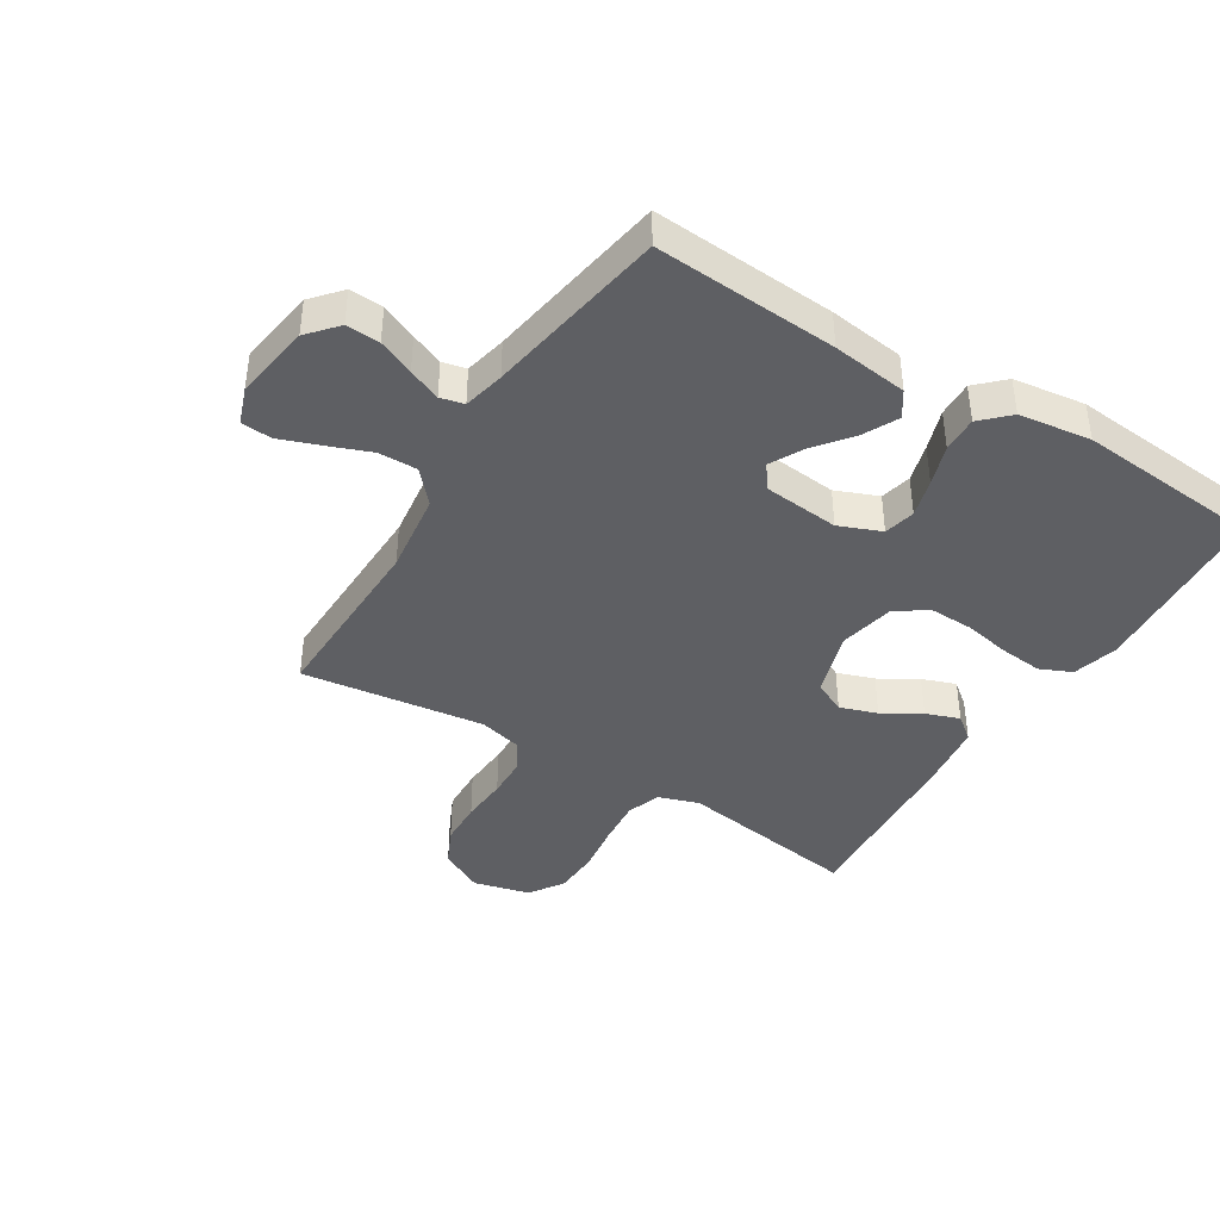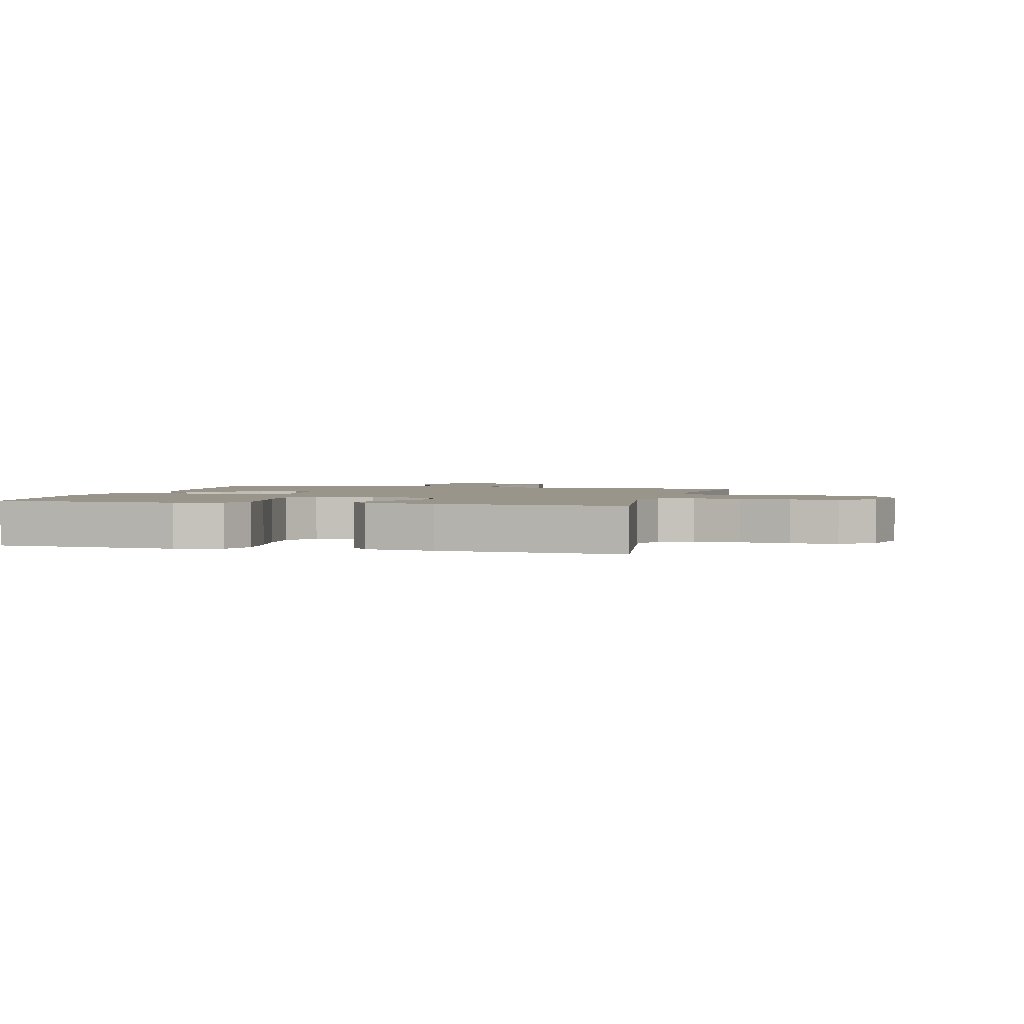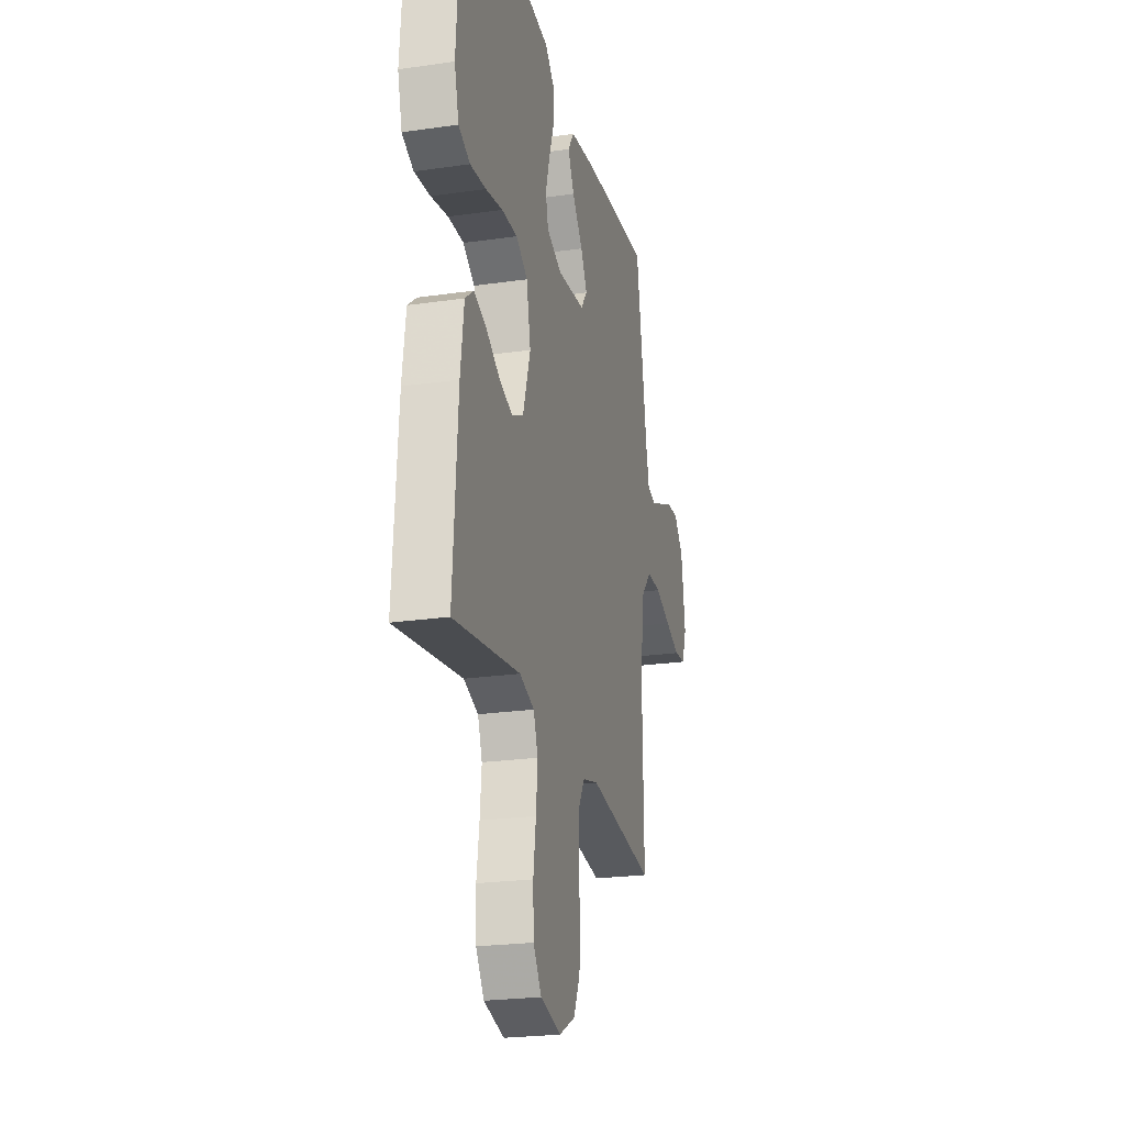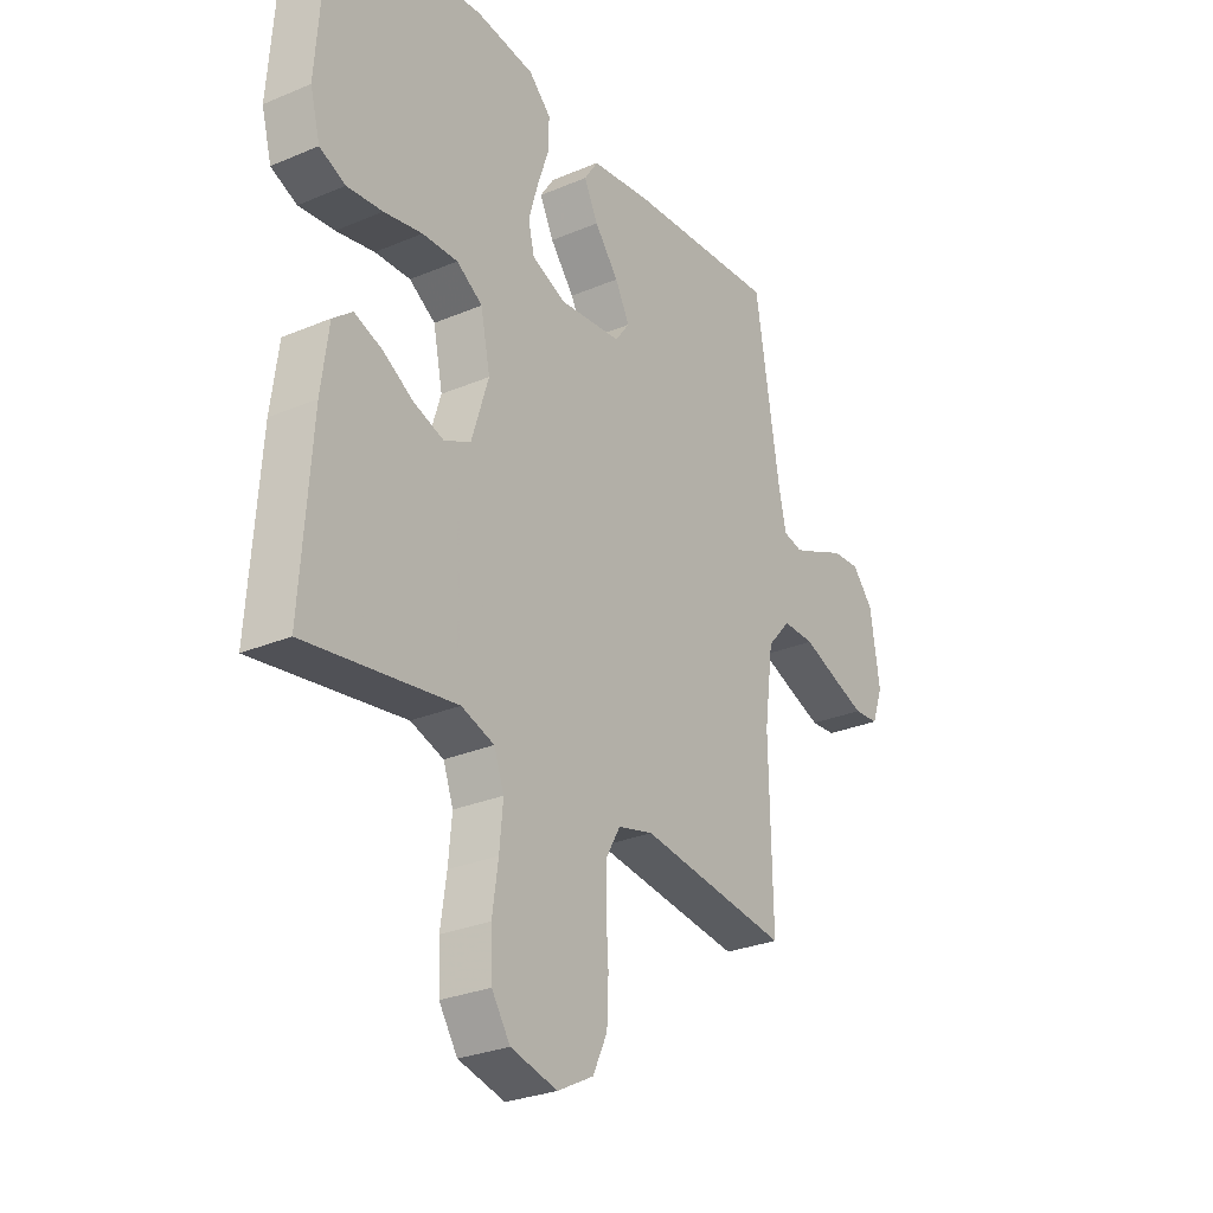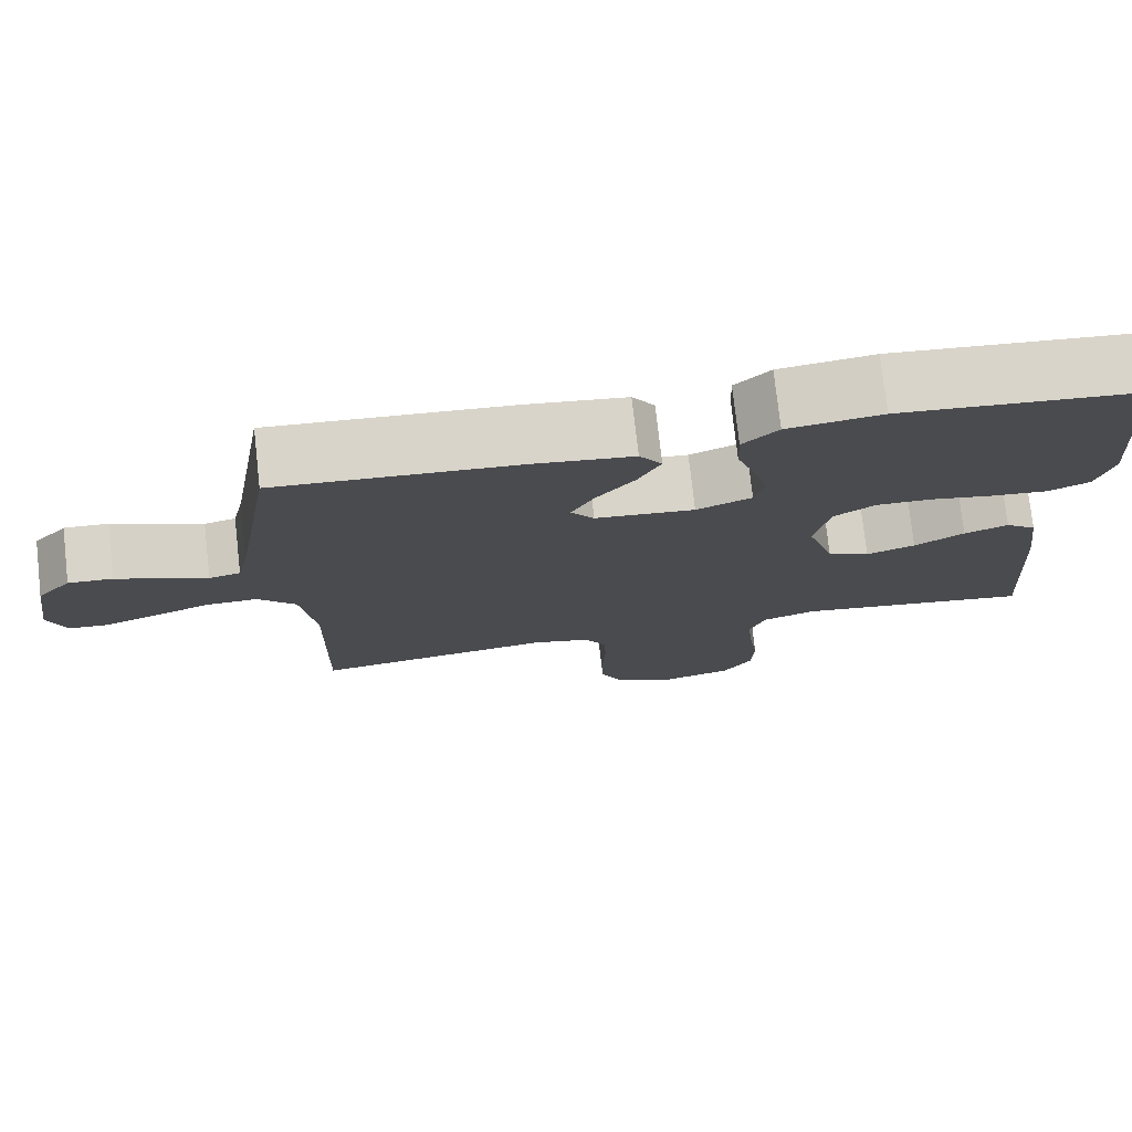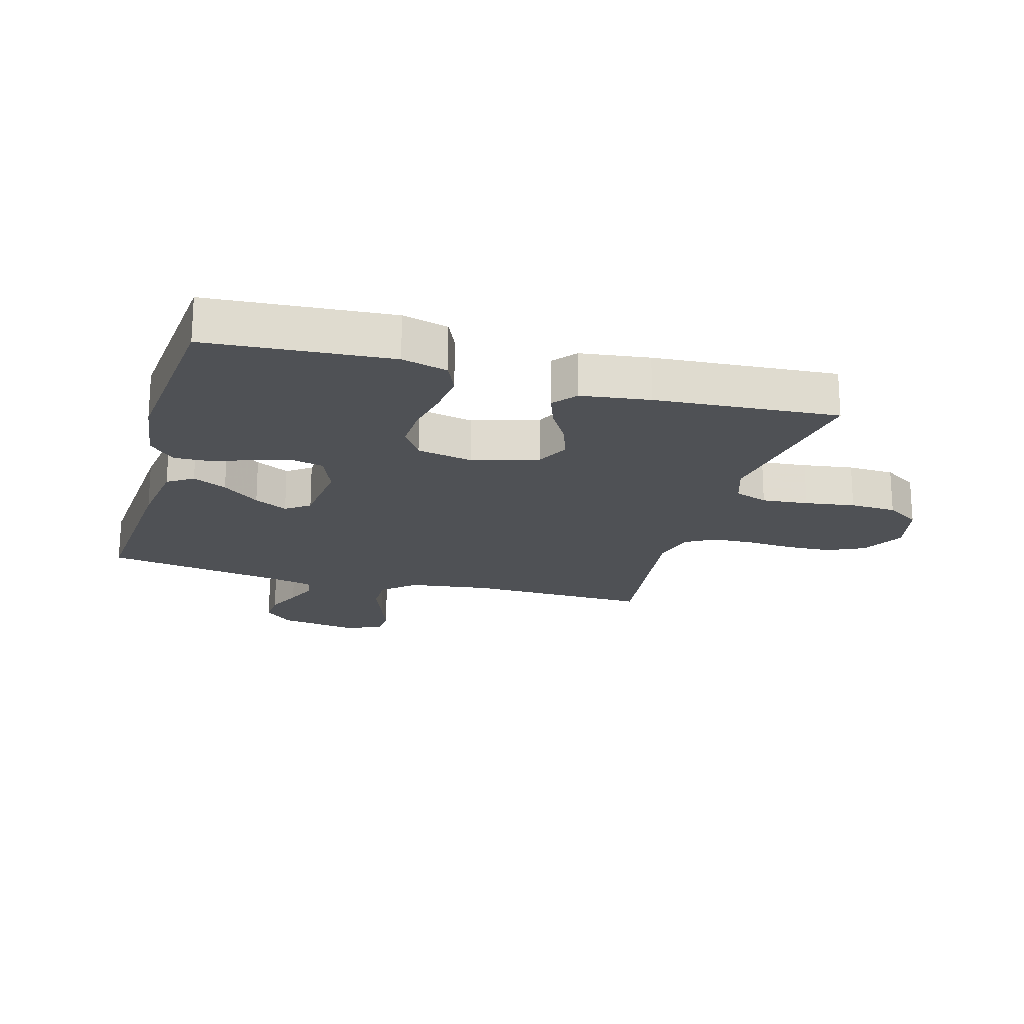
<metadata>
{"format":"obj","ext":"obj","renderer":"f3d","projection":"perspective","resolution":1024,"background":"white","views":[{"elev":-41.1,"azim":-31.8,"up":"+Y"},{"elev":2.1,"azim":104.2,"up":"+Y"},{"elev":-23.2,"azim":103.8,"up":"+Z"},{"elev":-28.2,"azim":122.7,"up":"+Z"},{"elev":76.2,"azim":-6.4,"up":"+Z"},{"elev":-19.8,"azim":74.1,"up":"+Y"}]}
</metadata>
<code>
v -0.5 0.07 0.5
v -0.2 0.07 0.48
v -0.076 0.07 0.464
v -0.048 0.07 0.422
v -0.076 0.07 0.366
v -0.124 0.07 0.305
v -0.153 0.07 0.25
v -0.124 0.07 0.211
v 0 0.07 0.199
v 0.069 0.07 0.227
v 0.081 0.07 0.278
v 0.063 0.07 0.341
v 0.04 0.07 0.408
v 0.038 0.07 0.467
v 0.082 0.07 0.51
v 0.2 0.07 0.526
v 0.5 0.07 0.5
v 0.522 0.07 0.2
v 0.502 0.07 0.125
v 0.45 0.07 0.102
v 0.379 0.07 0.109
v 0.302 0.07 0.124
v 0.231 0.07 0.126
v 0.179 0.07 0.092
v 0.16 0.07 0
v 0.194 0.07 -0.108
v 0.247 0.07 -0.134
v 0.308 0.07 -0.113
v 0.37 0.07 -0.076
v 0.425 0.07 -0.056
v 0.464 0.07 -0.087
v 0.479 0.07 -0.2
v 0.5 0.07 -0.5
v 0.2 0.07 -0.455
v 0.134 0.07 -0.477
v 0.114 0.07 -0.532
v 0.121 0.07 -0.608
v 0.133 0.07 -0.69
v 0.13 0.07 -0.766
v 0.093 0.07 -0.822
v 0 0.07 -0.845
v -0.072 0.07 -0.807
v -0.101 0.07 -0.746
v -0.104 0.07 -0.672
v -0.099 0.07 -0.595
v -0.101 0.07 -0.528
v -0.129 0.07 -0.479
v -0.2 0.07 -0.461
v -0.5 0.07 -0.5
v -0.494 0.07 -0.2
v -0.512 0.07 -0.066
v -0.559 0.07 -0.013
v -0.623 0.07 -0.014
v -0.693 0.07 -0.041
v -0.759 0.07 -0.065
v -0.809 0.07 -0.061
v -0.831 0.07 0
v -0.812 0.07 0.126
v -0.77 0.07 0.174
v -0.715 0.07 0.171
v -0.656 0.07 0.145
v -0.603 0.07 0.123
v -0.564 0.07 0.132
v -0.549 0.07 0.2
v -0.5 0 0.5
v -0.2 0 0.48
v -0.076 0 0.464
v -0.048 0 0.422
v -0.076 0 0.366
v -0.124 0 0.305
v -0.153 0 0.25
v -0.124 0 0.211
v 0 0 0.199
v 0.069 0 0.227
v 0.081 0 0.278
v 0.063 0 0.341
v 0.04 0 0.408
v 0.038 0 0.467
v 0.082 0 0.51
v 0.2 0 0.526
v 0.5 0 0.5
v 0.522 0 0.2
v 0.502 0 0.125
v 0.45 0 0.102
v 0.379 0 0.109
v 0.302 0 0.124
v 0.231 0 0.126
v 0.179 0 0.092
v 0.16 0 0
v 0.194 0 -0.108
v 0.247 0 -0.134
v 0.308 0 -0.113
v 0.37 0 -0.076
v 0.425 0 -0.056
v 0.464 0 -0.087
v 0.479 0 -0.2
v 0.5 0 -0.5
v 0.2 0 -0.455
v 0.134 0 -0.477
v 0.114 0 -0.532
v 0.121 0 -0.608
v 0.133 0 -0.69
v 0.13 0 -0.766
v 0.093 0 -0.822
v 0 0 -0.845
v -0.072 0 -0.807
v -0.101 0 -0.746
v -0.104 0 -0.672
v -0.099 0 -0.595
v -0.101 0 -0.528
v -0.129 0 -0.479
v -0.2 0 -0.461
v -0.5 0 -0.5
v -0.494 0 -0.2
v -0.512 0 -0.066
v -0.559 0 -0.013
v -0.623 0 -0.014
v -0.693 0 -0.041
v -0.759 0 -0.065
v -0.809 0 -0.061
v -0.831 0 0
v -0.812 0 0.126
v -0.77 0 0.174
v -0.715 0 0.171
v -0.656 0 0.145
v -0.603 0 0.123
v -0.564 0 0.132
v -0.549 0 0.2
f 58 59 60 61
f 58 61 62
f 57 58 62
f 56 57 62 63
f 53 54 55 56
f 48 49 50
f 47 48 50 51
f 42 43 44 45
f 42 45 46
f 41 42 46
f 40 41 46
f 37 38 39 40
f 36 37 40 46
f 35 36 46 47
f 31 32 33 34
f 28 29 30 31
f 27 28 31 34
f 26 27 34 35
f 19 20 21 22
f 19 22 23
f 18 19 23
f 17 18 23
f 16 17 23 24
f 12 13 14 15
f 11 12 15 16
f 10 11 16 24
f 3 4 5 6
f 3 6 7
f 64 1 2 3
f 63 64 3 7
f 53 56 63 7
f 35 47 51 52
f 25 26 35 52
f 9 10 24 25
f 8 9 25 52
f 7 8 52 53
f 125 124 123 122
f 126 125 122
f 126 122 121
f 127 126 121 120
f 120 119 118 117
f 114 113 112
f 115 114 112 111
f 109 108 107 106
f 110 109 106
f 110 106 105
f 110 105 104
f 104 103 102 101
f 110 104 101 100
f 111 110 100 99
f 98 97 96 95
f 95 94 93 92
f 98 95 92 91
f 99 98 91 90
f 86 85 84 83
f 87 86 83
f 87 83 82
f 87 82 81
f 88 87 81 80
f 79 78 77 76
f 80 79 76 75
f 88 80 75 74
f 70 69 68 67
f 71 70 67
f 67 66 65 128
f 71 67 128 127
f 71 127 120 117
f 116 115 111 99
f 116 99 90 89
f 89 88 74 73
f 116 89 73 72
f 117 116 72 71
f 1 65 66 2
f 2 66 67 3
f 3 67 68 4
f 4 68 69 5
f 5 69 70 6
f 6 70 71 7
f 7 71 72 8
f 8 72 73 9
f 9 73 74 10
f 10 74 75 11
f 11 75 76 12
f 12 76 77 13
f 13 77 78 14
f 14 78 79 15
f 15 79 80 16
f 16 80 81 17
f 17 81 82 18
f 18 82 83 19
f 19 83 84 20
f 20 84 85 21
f 21 85 86 22
f 22 86 87 23
f 23 87 88 24
f 24 88 89 25
f 25 89 90 26
f 26 90 91 27
f 27 91 92 28
f 28 92 93 29
f 29 93 94 30
f 30 94 95 31
f 31 95 96 32
f 32 96 97 33
f 33 97 98 34
f 34 98 99 35
f 35 99 100 36
f 36 100 101 37
f 37 101 102 38
f 38 102 103 39
f 39 103 104 40
f 40 104 105 41
f 41 105 106 42
f 42 106 107 43
f 43 107 108 44
f 44 108 109 45
f 45 109 110 46
f 46 110 111 47
f 47 111 112 48
f 48 112 113 49
f 49 113 114 50
f 50 114 115 51
f 51 115 116 52
f 52 116 117 53
f 53 117 118 54
f 54 118 119 55
f 55 119 120 56
f 56 120 121 57
f 57 121 122 58
f 58 122 123 59
f 59 123 124 60
f 60 124 125 61
f 61 125 126 62
f 62 126 127 63
f 63 127 128 64
f 64 128 65 1

</code>
